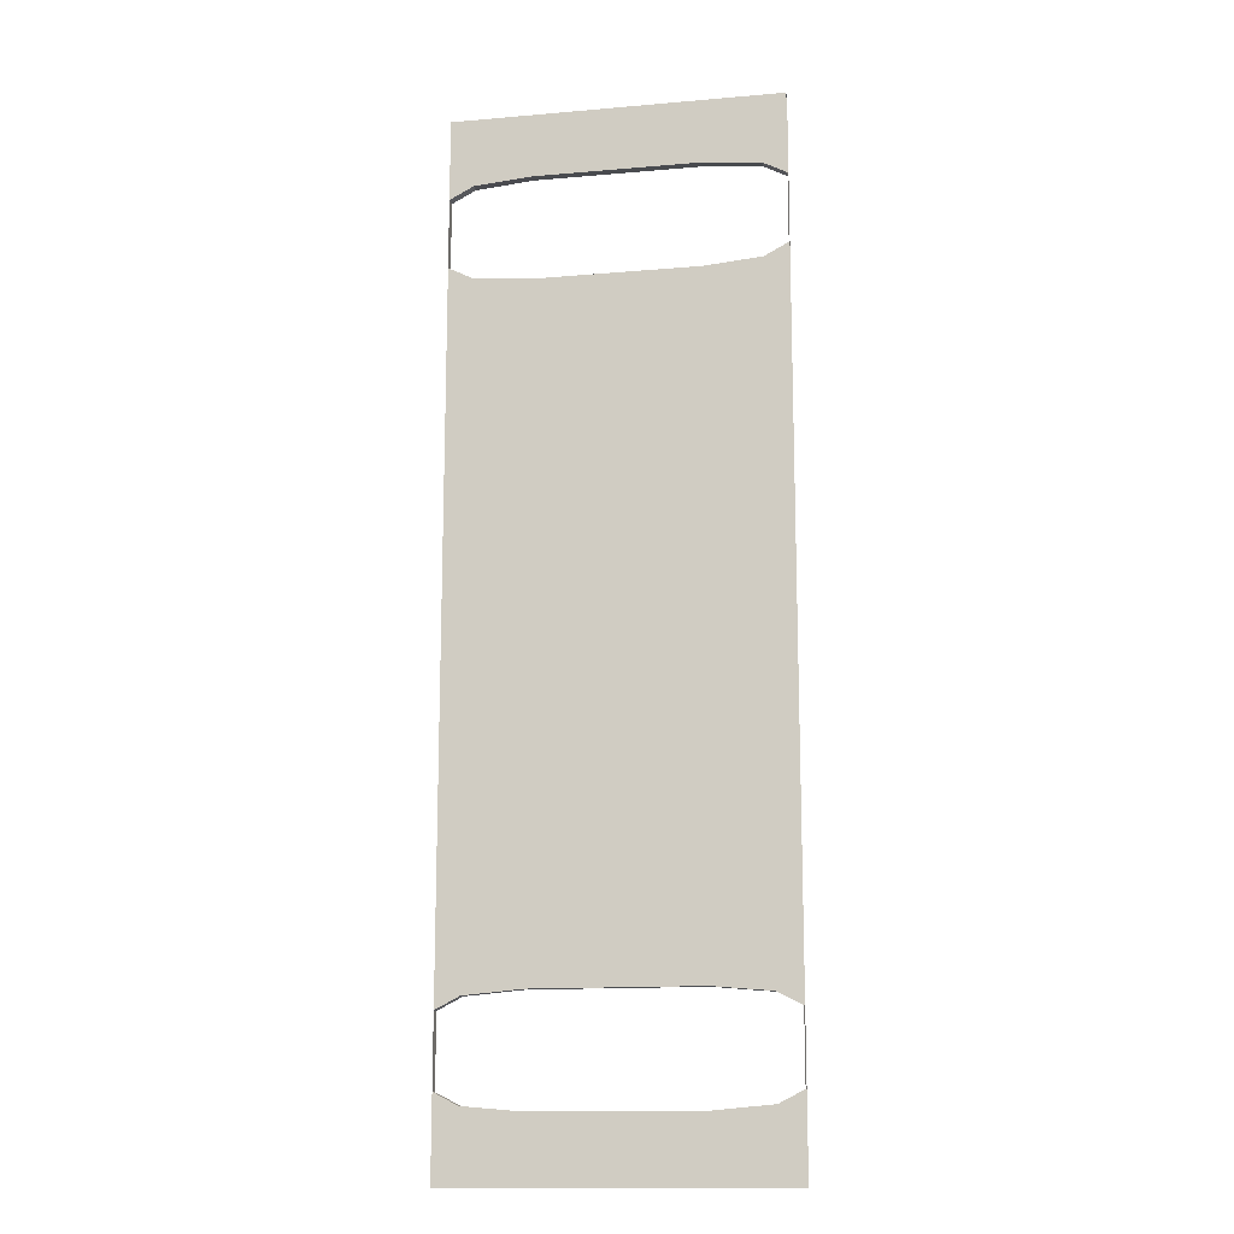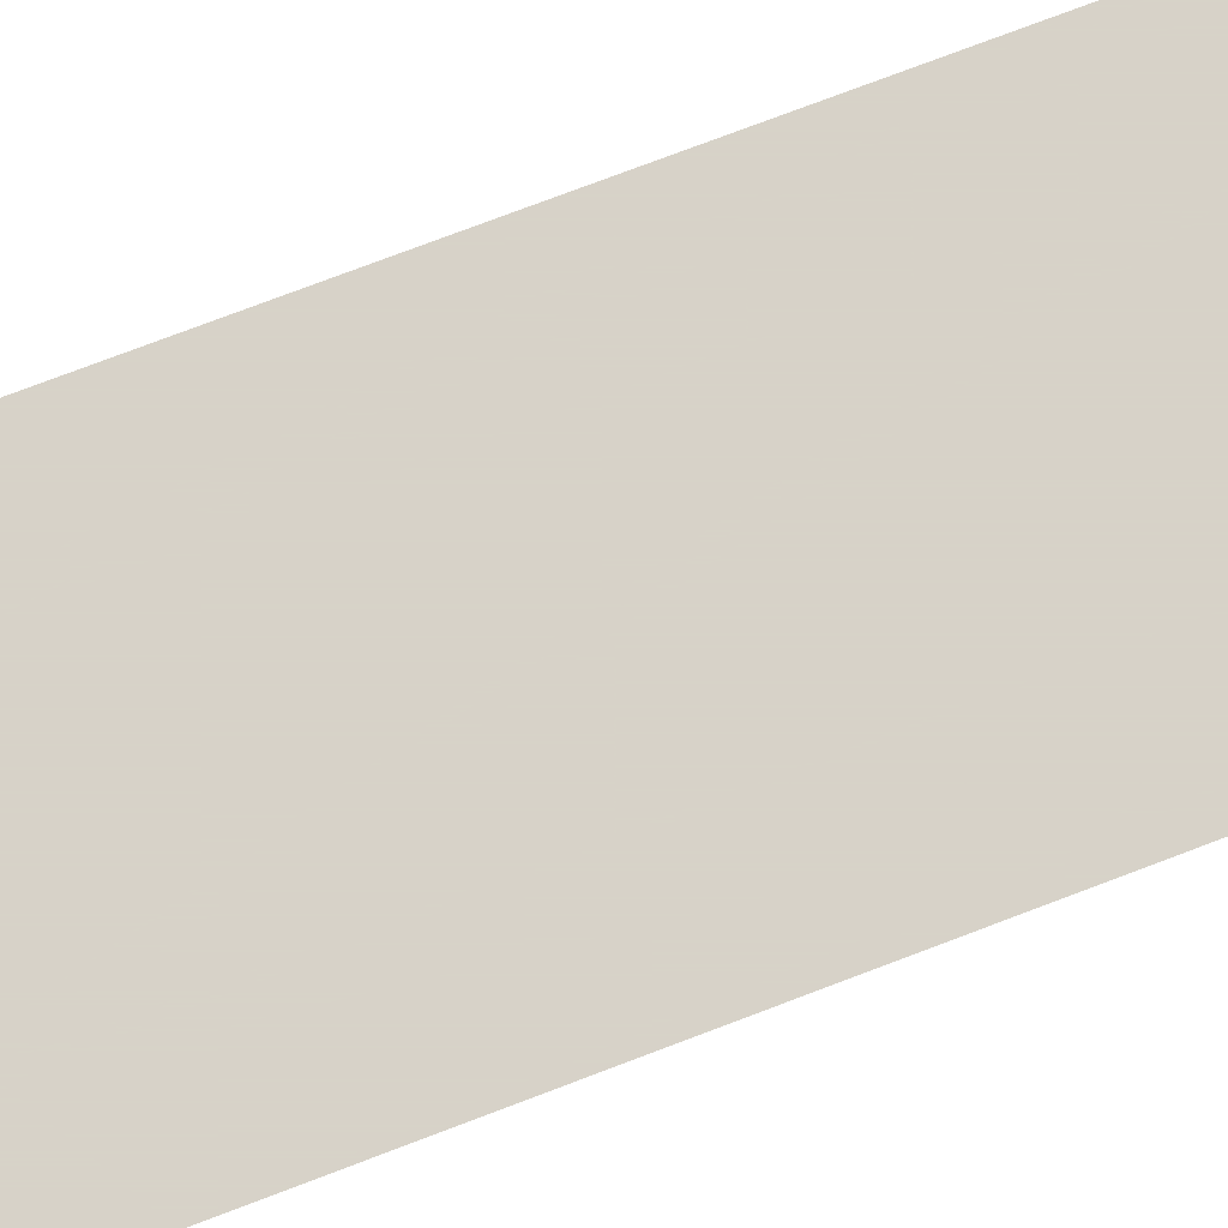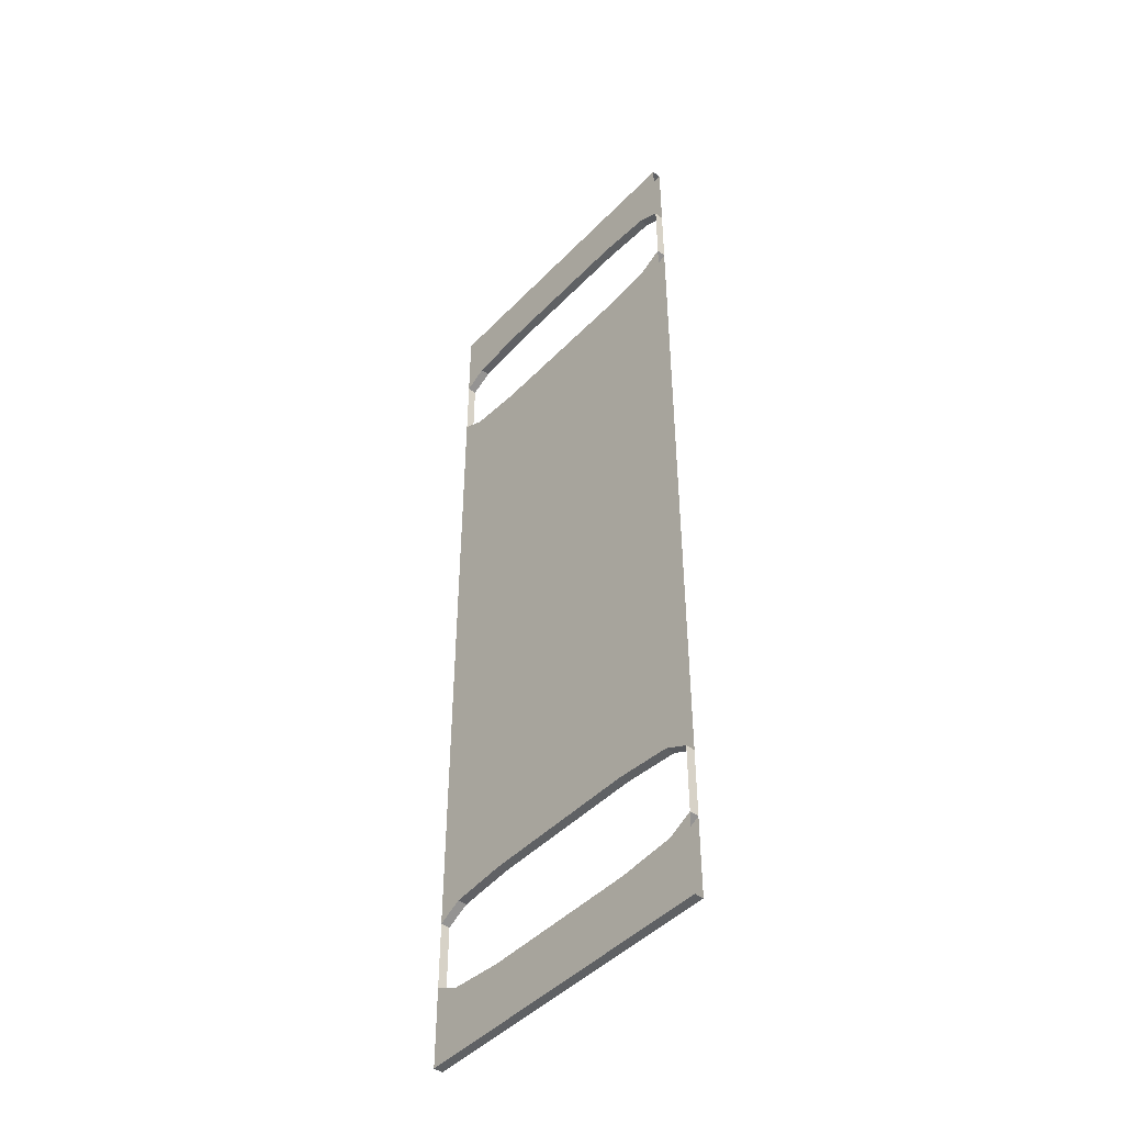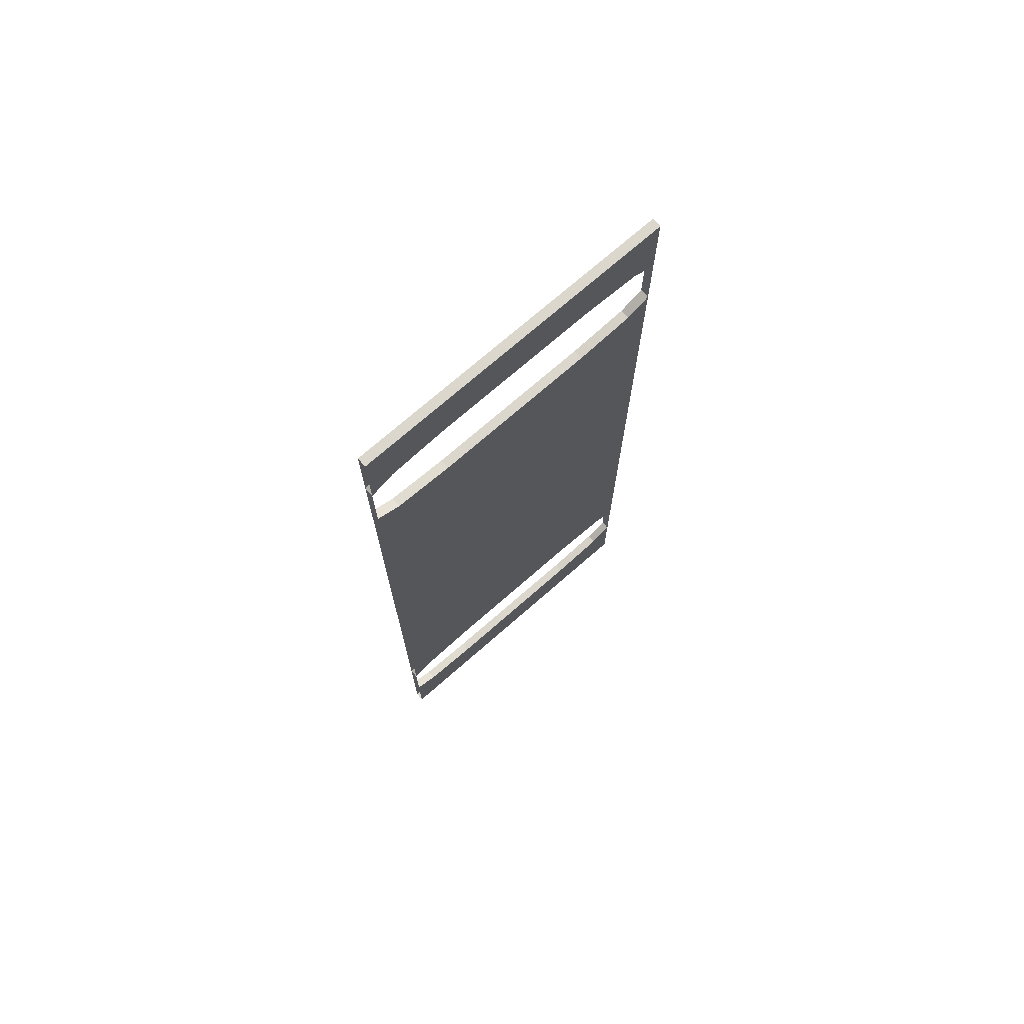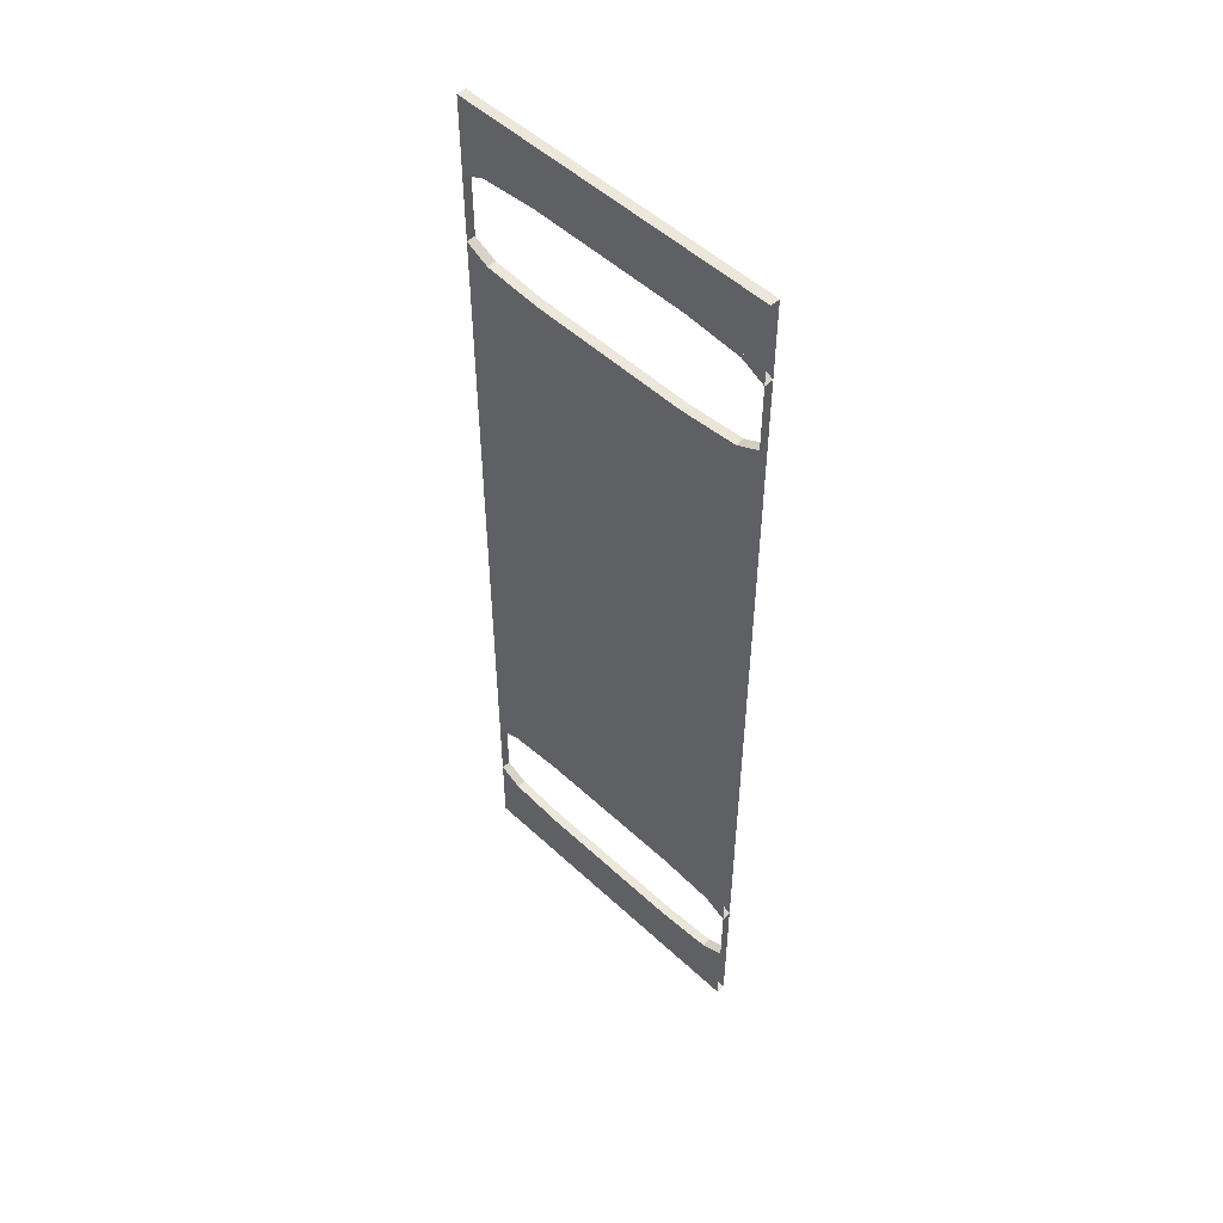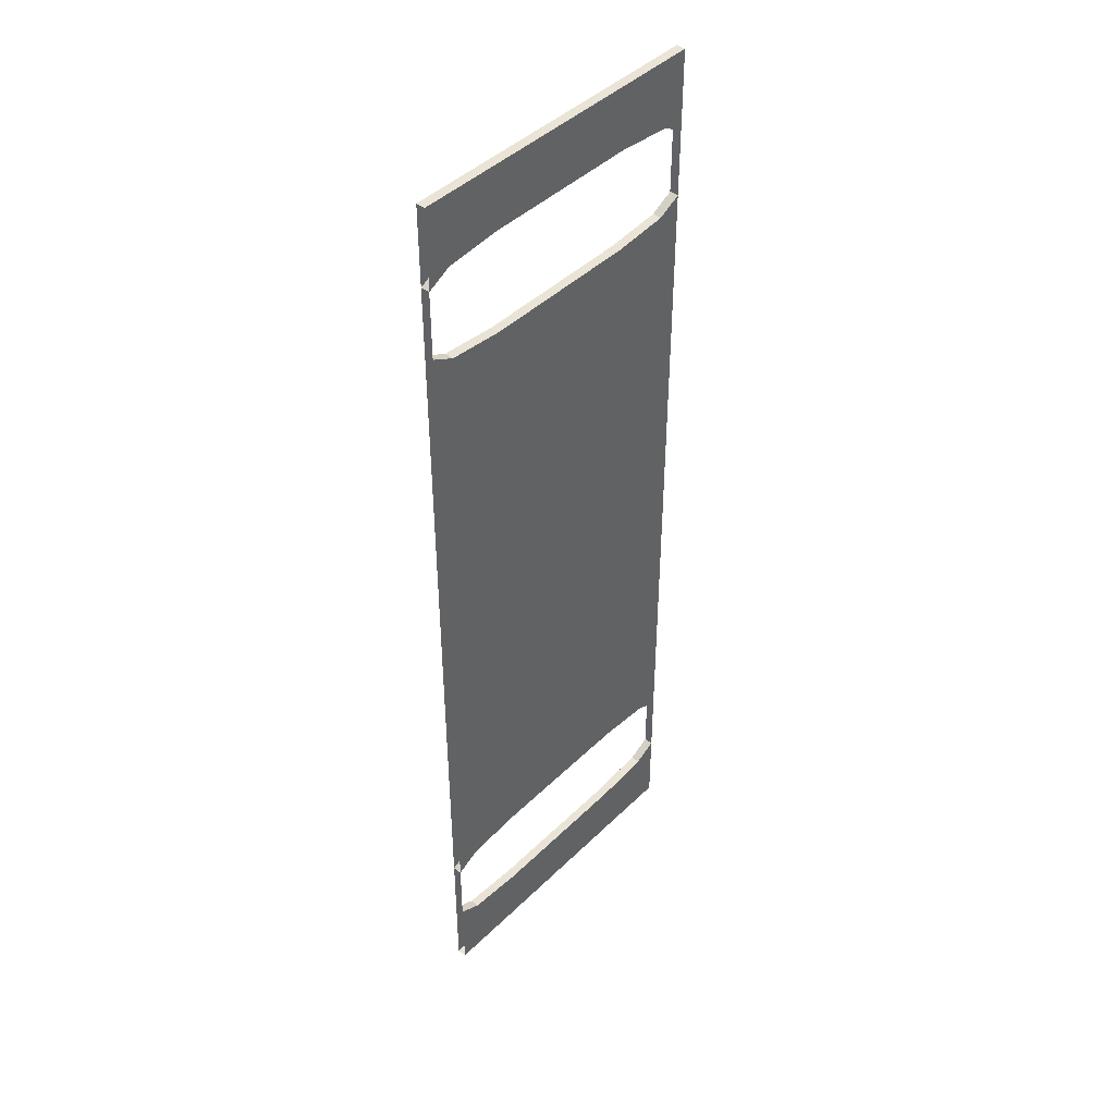
<metadata>
{"format":"obj","ext":"obj","renderer":"f3d","projection":"perspective","resolution":1024,"background":"white","views":[{"elev":-14.0,"azim":-169.1,"up":"+Y"},{"elev":77.3,"azim":69.3,"up":"+Z"},{"elev":-46.0,"azim":49.3,"up":"+Y"},{"elev":73.4,"azim":-41.1,"up":"+Y"},{"elev":52.0,"azim":45.0,"up":"+Y"},{"elev":43.8,"azim":131.4,"up":"+Y"}]}
</metadata>
<code>
v 1.65 3.575 -0.02
v 1.65 0.725 -0.02
v 1.3 0.725 -0.02
v 1.3 3.575 -0.02
v 1.65 0.725 0.02
v 1.65 3.575 0.02
v 1.3 3.575 0.02
v 1.3 0.725 0.02
v 2.7 0.725 -0.02
v 2.35 0.725 -0.02
v 2.35 3.575 -0.02
v 2.7 3.575 -0.02
v 1.65 3.575 -0.02
v 2.35 3.575 -0.02
v 2.35 0.725 -0.02
v 1.65 0.725 -0.02
v 1.65 3.575 0.02
v 1.65 0.725 0.02
v 2.35 0.725 0.02
v 2.35 3.575 0.02
v 2.7 3.575 0.02
v 2.35 3.575 0.02
v 2.35 0.725 0.02
v 2.7 0.725 0.02
v 2.7 0 0.02
v 1.3 0 0.02
v 1.3 0 -0.02
v 2.7 0 -0.02
v 1.3 0 -0.02
v 1.3 0.275 -0.02
v 2.7 0.275 -0.02
v 2.7 0 -0.02
v 2.7 0 0.02
v 2.7 0.275 0.02
v 1.3 0.275 0.02
v 1.3 0 0.02
v 2.7 4.3 -0.02
v 1.3 4.3 -0.02
v 1.3 4.3 0.02
v 2.7 4.3 0.02
v 1.3 4.3 0.02
v 1.3 4.025 0.02
v 2.7 4.025 0.02
v 2.7 4.3 0.02
v 2.7 4.3 -0.02
v 2.7 4.025 -0.02
v 1.3 4.025 -0.02
v 1.3 4.3 -0.02
v 2.597 0.297 -0.02
v 2.7 0.35 -0.02
v 2.7 0.35 0.02
v 2.597 0.297 0.02
v 2.35 0.275 -0.02
v 2.597 0.297 -0.02
v 2.597 0.297 0.02
v 2.35 0.275 0.02
v 2.7 0.275 -0.02
v 2.597 0.297 -0.02
v 2.7 0.35 -0.02
v 2.7 0.275 -0.02
v 2.35 0.275 -0.02
v 2.597 0.297 -0.02
v 2.7 0.275 0.02
v 2.597 0.297 0.02
v 2.7 0.35 0.02
v 2.7 0.275 0.02
v 2.35 0.275 0.02
v 2.597 0.297 0.02
v 1.403 0.297 -0.02
v 1.3 0.35 -0.02
v 1.3 0.35 0.02
v 1.403 0.297 0.02
v 1.65 0.275 -0.02
v 1.403 0.297 -0.02
v 1.403 0.297 0.02
v 1.65 0.275 0.02
v 1.3 0.275 -0.02
v 1.403 0.297 -0.02
v 1.3 0.35 -0.02
v 1.3 0.275 -0.02
v 1.65 0.275 -0.02
v 1.403 0.297 -0.02
v 1.3 0.275 0.02
v 1.403 0.297 0.02
v 1.3 0.35 0.02
v 1.3 0.275 0.02
v 1.65 0.275 0.02
v 1.403 0.297 0.02
v 2.597 0.703 -0.02
v 2.7 0.65 -0.02
v 2.7 0.65 0.02
v 2.597 0.703 0.02
v 2.35 0.725 -0.02
v 2.597 0.703 -0.02
v 2.597 0.703 0.02
v 2.35 0.725 0.02
v 2.7 0.725 -0.02
v 2.597 0.703 -0.02
v 2.7 0.65 -0.02
v 2.7 0.725 -0.02
v 2.35 0.725 -0.02
v 2.597 0.703 -0.02
v 2.7 0.725 0.02
v 2.597 0.703 0.02
v 2.7 0.65 0.02
v 2.7 0.725 0.02
v 2.35 0.725 0.02
v 2.597 0.703 0.02
v 1.403 0.703 -0.02
v 1.3 0.65 -0.02
v 1.3 0.65 0.02
v 1.403 0.703 0.02
v 1.65 0.725 -0.02
v 1.403 0.703 -0.02
v 1.403 0.703 0.02
v 1.65 0.725 0.02
v 1.3 0.725 -0.02
v 1.403 0.703 -0.02
v 1.3 0.65 -0.02
v 1.3 0.725 -0.02
v 1.65 0.725 -0.02
v 1.403 0.703 -0.02
v 1.3 0.725 0.02
v 1.403 0.703 0.02
v 1.3 0.65 0.02
v 1.3 0.725 0.02
v 1.65 0.725 0.02
v 1.403 0.703 0.02
v 1.3 0.35 0.02
v 1.3 0.35 -0.02
v 1.3 0.65 -0.02
v 1.3 0.65 0.02
v 2.7 0.35 -0.02
v 2.7 0.35 0.02
v 2.7 0.65 0.02
v 2.7 0.65 -0.02
v 1.65 0.275 -0.02
v 1.65 0.275 0.02
v 2.35 0.275 0.02
v 2.35 0.275 -0.02
v 2.35 0.725 -0.02
v 2.35 0.725 0.02
v 1.65 0.725 0.02
v 1.65 0.725 -0.02
v 2.597 3.597 -0.02
v 2.7 3.65 -0.02
v 2.7 3.65 0.02
v 2.597 3.597 0.02
v 2.35 3.575 -0.02
v 2.597 3.597 -0.02
v 2.597 3.597 0.02
v 2.35 3.575 0.02
v 2.7 3.575 -0.02
v 2.597 3.597 -0.02
v 2.7 3.65 -0.02
v 2.7 3.575 -0.02
v 2.35 3.575 -0.02
v 2.597 3.597 -0.02
v 2.7 3.575 0.02
v 2.597 3.597 0.02
v 2.7 3.65 0.02
v 2.7 3.575 0.02
v 2.35 3.575 0.02
v 2.597 3.597 0.02
v 1.403 3.597 -0.02
v 1.3 3.65 -0.02
v 1.3 3.65 0.02
v 1.403 3.597 0.02
v 1.65 3.575 -0.02
v 1.403 3.597 -0.02
v 1.403 3.597 0.02
v 1.65 3.575 0.02
v 1.3 3.575 -0.02
v 1.403 3.597 -0.02
v 1.3 3.65 -0.02
v 1.3 3.575 -0.02
v 1.65 3.575 -0.02
v 1.403 3.597 -0.02
v 1.3 3.575 0.02
v 1.403 3.597 0.02
v 1.3 3.65 0.02
v 1.3 3.575 0.02
v 1.65 3.575 0.02
v 1.403 3.597 0.02
v 2.597 4.003 -0.02
v 2.7 3.95 -0.02
v 2.7 3.95 0.02
v 2.597 4.003 0.02
v 2.35 4.025 -0.02
v 2.597 4.003 -0.02
v 2.597 4.003 0.02
v 2.35 4.025 0.02
v 2.7 4.025 -0.02
v 2.597 4.003 -0.02
v 2.7 3.95 -0.02
v 2.7 4.025 -0.02
v 2.35 4.025 -0.02
v 2.597 4.003 -0.02
v 2.7 4.025 0.02
v 2.597 4.003 0.02
v 2.7 3.95 0.02
v 2.7 4.025 0.02
v 2.35 4.025 0.02
v 2.597 4.003 0.02
v 1.403 4.003 -0.02
v 1.3 3.95 -0.02
v 1.3 3.95 0.02
v 1.403 4.003 0.02
v 1.65 4.025 -0.02
v 1.403 4.003 -0.02
v 1.403 4.003 0.02
v 1.65 4.025 0.02
v 1.3 4.025 -0.02
v 1.403 4.003 -0.02
v 1.3 3.95 -0.02
v 1.3 4.025 -0.02
v 1.65 4.025 -0.02
v 1.403 4.003 -0.02
v 1.3 4.025 0.02
v 1.403 4.003 0.02
v 1.3 3.95 0.02
v 1.3 4.025 0.02
v 1.65 4.025 0.02
v 1.403 4.003 0.02
v 2.7 3.65 -0.02
v 2.7 3.65 0.02
v 2.7 3.95 0.02
v 2.7 3.95 -0.02
v 1.3 3.65 0.02
v 1.3 3.65 -0.02
v 1.3 3.95 -0.02
v 1.3 3.95 0.02
v 1.65 3.575 -0.02
v 1.65 3.575 0.02
v 2.35 3.575 0.02
v 2.35 3.575 -0.02
v 2.35 4.025 -0.02
v 2.35 4.025 0.02
v 1.65 4.025 0.02
v 1.65 4.025 -0.02
g mesh7421403
f 1 2 3
f 3 4 1
f 5 6 7
f 7 8 5
f 9 10 11
f 11 12 9
f 13 14 15
f 15 16 13
f 17 18 19
f 19 20 17
f 21 22 23
f 23 24 21
g mesh7421405
f 25 26 27
f 27 28 25
f 29 30 31
f 31 32 29
f 33 34 35
f 35 36 33
g mesh7421407
f 37 38 39
f 39 40 37
f 41 42 43
f 43 44 41
f 45 46 47
f 47 48 45
g mesh7421412
f 49 51 50
f 51 49 52
f 53 55 54
f 55 53 56
g mesh7421416
f 57 58 59
f 60 61 62
g mesh7421418
f 63 65 64
f 66 68 67
g mesh7421422
f 69 70 71
f 71 72 69
f 73 74 75
f 75 76 73
g mesh7421426
f 77 79 78
f 80 82 81
g mesh7421428
f 83 84 85
f 86 87 88
g mesh7421432
f 89 90 91
f 91 92 89
f 93 94 95
f 95 96 93
g mesh7421436
f 97 99 98
f 100 102 101
g mesh7421438
f 103 104 105
f 106 107 108
g mesh7421442
f 109 111 110
f 111 109 112
f 113 115 114
f 115 113 116
g mesh7421446
f 117 118 119
f 120 121 122
g mesh7421448
f 123 125 124
f 126 128 127
g mesh7421451
f 129 130 131
f 131 132 129
g mesh7421453
f 133 134 135
f 135 136 133
g mesh7421455
f 137 138 139
f 139 140 137
g mesh7421457
f 141 142 143
f 143 144 141
g mesh7421462
f 145 147 146
f 147 145 148
f 149 151 150
f 151 149 152
g mesh7421466
f 153 154 155
f 156 157 158
g mesh7421468
f 159 161 160
f 162 164 163
g mesh7421472
f 165 166 167
f 167 168 165
f 169 170 171
f 171 172 169
g mesh7421476
f 173 175 174
f 176 178 177
g mesh7421478
f 179 180 181
f 182 183 184
g mesh7421482
f 185 186 187
f 187 188 185
f 189 190 191
f 191 192 189
g mesh7421486
f 193 195 194
f 196 198 197
g mesh7421488
f 199 200 201
f 202 203 204
g mesh7421492
f 205 207 206
f 207 205 208
f 209 211 210
f 211 209 212
g mesh7421496
f 213 214 215
f 216 217 218
g mesh7421498
f 219 221 220
f 222 224 223
g mesh7421501
f 225 226 227
f 227 228 225
g mesh7421503
f 229 230 231
f 231 232 229
g mesh7421505
f 233 234 235
f 235 236 233
g mesh7421507
f 237 238 239
f 239 240 237

</code>
